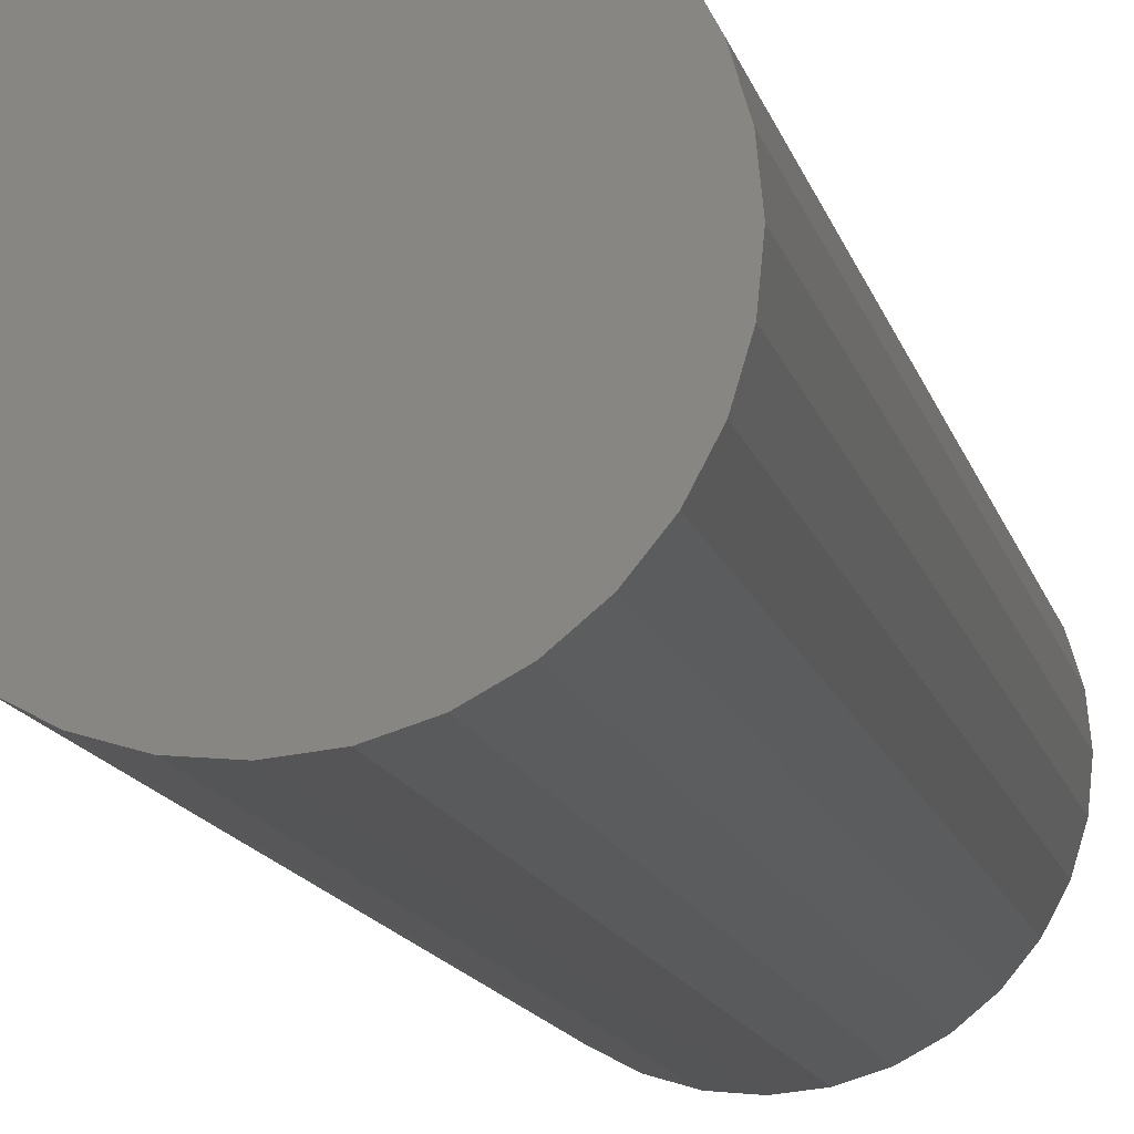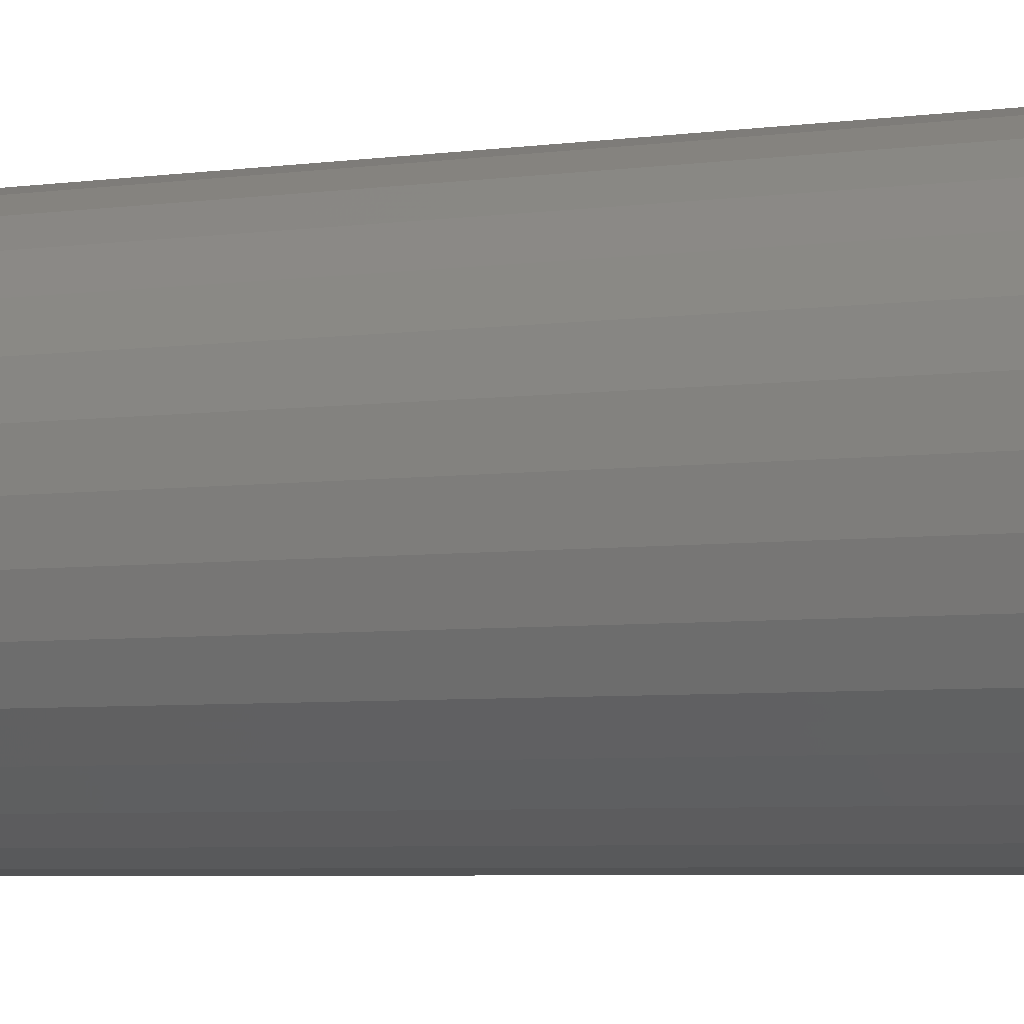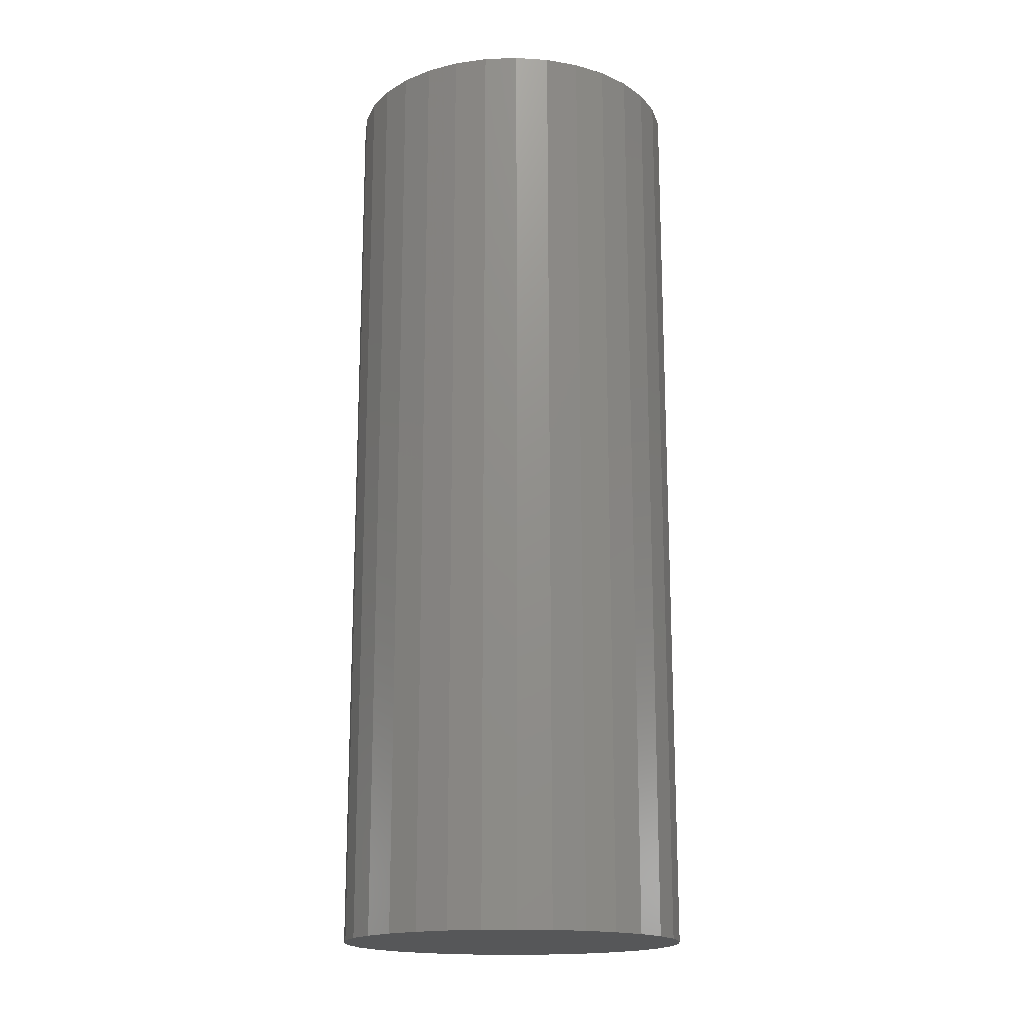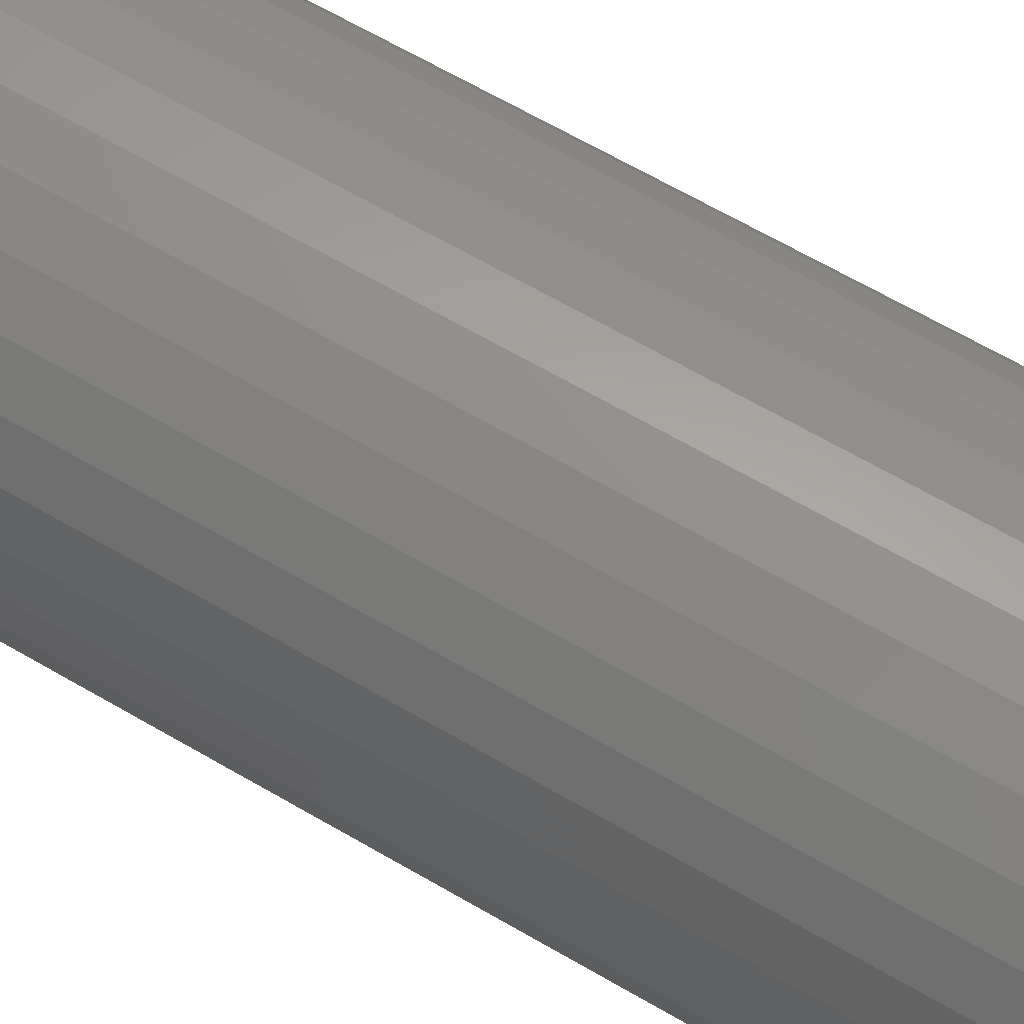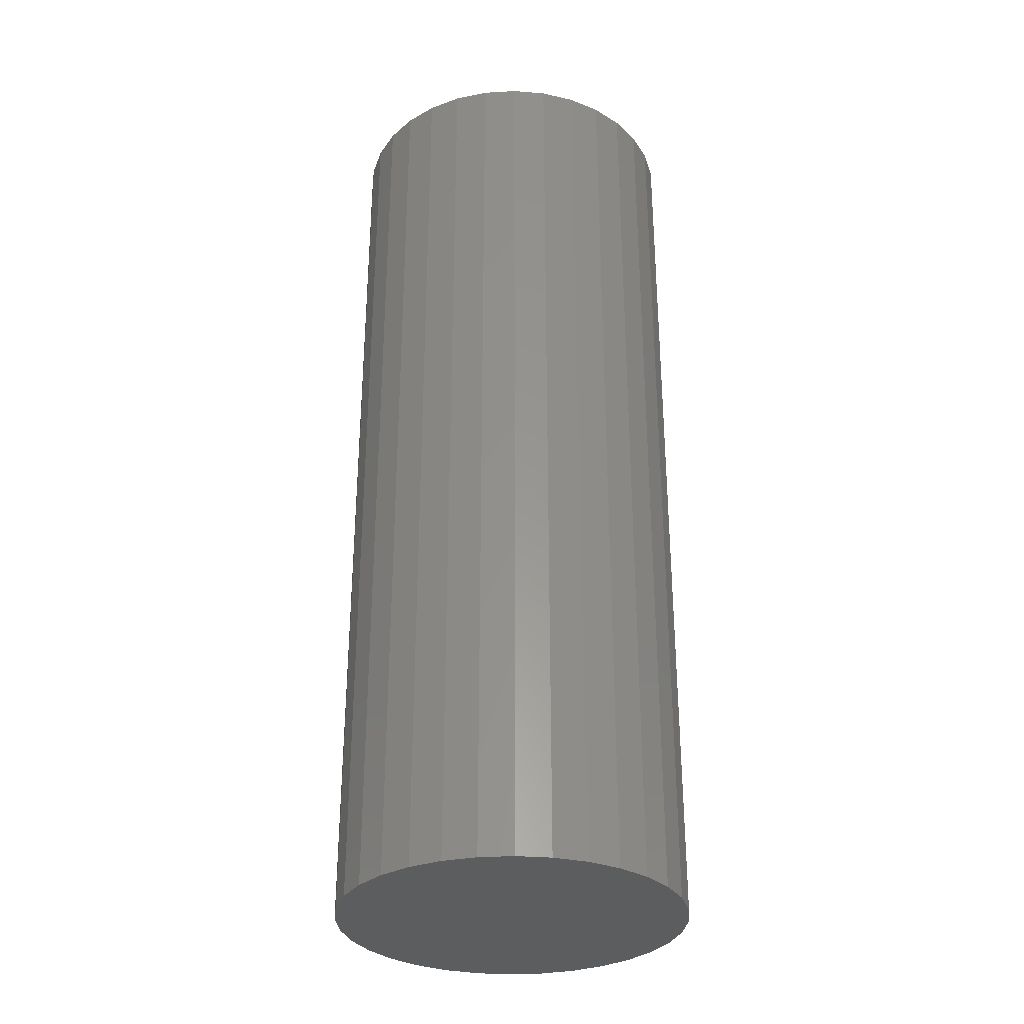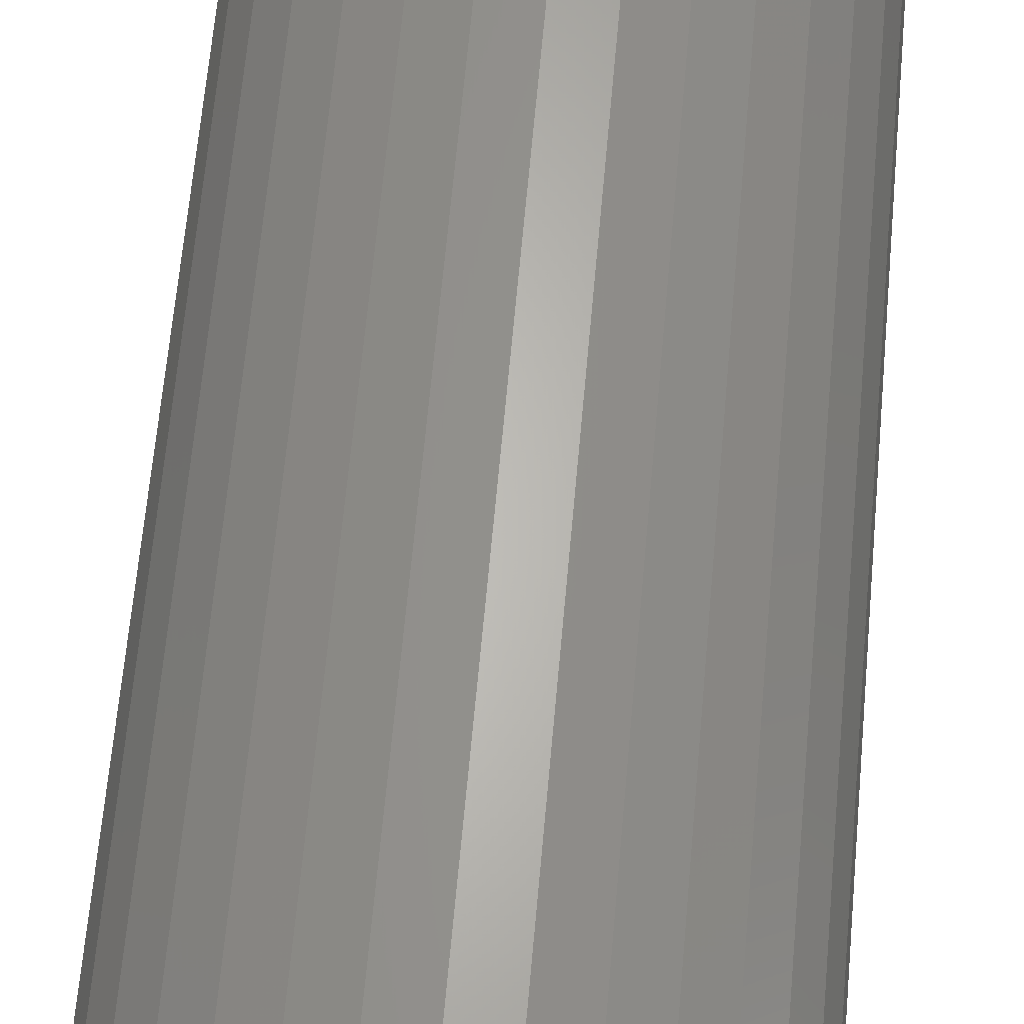
<metadata>
{"format":"stl","ext":"stl","renderer":"f3d","projection":"perspective","resolution":1024,"background":"white","views":[{"elev":-13.3,"azim":12.8,"up":"+Z"},{"elev":-5.1,"azim":114.4,"up":"+Z"},{"elev":-17.4,"azim":65.9,"up":"+Y"},{"elev":66.0,"azim":-59.7,"up":"+Z"},{"elev":-31.4,"azim":-45.9,"up":"+Y"},{"elev":64.1,"azim":-174.9,"up":"+Z"}]}
</metadata>
<code>
# stl→obj: 128 verts, 252 faces
v -0.3205 -6.236e-18 0.1157
v -0.3954 -1.029e-17 0.1176
v -0.3304 -6.117e-18 0.1277
v -0.1983 6.117e-18 0.216
v -0.2081 6.236e-18 0.228
v -0.1332 1.029e-17 0.2262
v -0.2643 4.41e-18 0.2513
v -0.3823 -2.174e-18 0.2507
v -0.3647 1.387e-32 0.2722
v -0.3432 2.174e-18 0.2899
v -0.3186 4.264e-18 0.303
v -0.292 6.191e-18 0.3111
v -0.2643 7.879e-18 0.3138
v -0.2366 9.265e-18 0.3111
v -0.21 1.029e-17 0.303
v -0.1855 1.093e-17 0.2899
v -0.1639 1.114e-17 0.2722
v -0.1463 1.093e-17 0.2507
v -0.2339 5.762e-18 0.2453
v -0.2488 5.185e-18 0.2498
v -0.2798 3.465e-18 0.2498
v -0.2947 2.387e-18 0.2453
v -0.3084 1.217e-18 0.2379
v -0.3205 7.704e-33 0.228
v -0.3954 -4.264e-18 0.2262
v -0.3823 -1.093e-17 0.09302
v -0.3084 -6.117e-18 0.1058
v -0.2947 -5.762e-18 0.09848
v -0.2798 -5.185e-18 0.09396
v -0.2643 -4.41e-18 0.09243
v -0.3647 -1.114e-17 0.07151
v -0.1463 2.174e-18 0.09302
v -0.1639 -1.618e-32 0.07151
v -0.1855 -2.174e-18 0.05386
v -0.21 -4.264e-18 0.04074
v -0.2366 -6.191e-18 0.03266
v -0.2643 -7.879e-18 0.02993
v -0.292 -9.265e-18 0.03266
v -0.3186 -1.029e-17 0.04074
v -0.3432 -1.093e-17 0.05386
v -0.2202 6.117e-18 0.2379
v -0.2488 -3.465e-18 0.09396
v -0.2339 -2.387e-18 0.09848
v -0.2202 -1.217e-18 0.1058
v -0.2081 -8.474e-33 0.1157
v -0.1332 4.264e-18 0.1176
v -0.3304 -1.217e-18 0.216
v -0.3377 -2.387e-18 0.2023
v -0.4035 -6.191e-18 0.1996
v -0.3422 -3.465e-18 0.1874
v -0.4062 -7.879e-18 0.1719
v -0.3438 -4.41e-18 0.1719
v -0.3422 -5.185e-18 0.1564
v -0.4035 -9.265e-18 0.1442
v -0.3377 -5.762e-18 0.1415
v -0.1849 4.41e-18 0.1719
v -0.1864 5.185e-18 0.1874
v -0.1224 7.879e-18 0.1719
v -0.1909 5.762e-18 0.2023
v -0.1251 9.265e-18 0.1996
v -0.1909 2.387e-18 0.1415
v -0.1864 3.465e-18 0.1564
v -0.1251 6.191e-18 0.1442
v -0.1983 1.217e-18 0.1277
v -0.2488 -0.7031 0.09396
v -0.2339 -0.7031 0.09848
v -0.2202 -0.7031 0.1058
v -0.2081 -0.7031 0.1157
v -0.1983 -0.7031 0.1277
v -0.1909 -0.7031 0.1415
v -0.1864 -0.7031 0.1564
v -0.1849 -0.7031 0.1719
v -0.2643 -0.7031 0.09243
v -0.2798 -0.7031 0.09396
v -0.2947 -0.7031 0.09848
v -0.3084 -0.7031 0.1058
v -0.3205 -0.7031 0.1157
v -0.3304 -0.7031 0.1277
v -0.3377 -0.7031 0.1415
v -0.3422 -0.7031 0.1564
v -0.3438 -0.7031 0.1719
v -0.2798 -0.7031 0.2498
v -0.2947 -0.7031 0.2453
v -0.3084 -0.7031 0.2379
v -0.3205 -0.7031 0.228
v -0.3304 -0.7031 0.216
v -0.3377 -0.7031 0.2023
v -0.3422 -0.7031 0.1874
v -0.2643 -0.7031 0.2513
v -0.2488 -0.7031 0.2498
v -0.2339 -0.7031 0.2453
v -0.2202 -0.7031 0.2379
v -0.2081 -0.7031 0.228
v -0.1983 -0.7031 0.216
v -0.1909 -0.7031 0.2023
v -0.1864 -0.7031 0.1874
v -0.1224 -0.7656 0.1719
v -0.1251 -0.7656 0.1442
v -0.1332 -0.7656 0.1176
v -0.1463 -0.7656 0.09302
v -0.1639 -0.7656 0.07151
v -0.1855 -0.7656 0.05386
v -0.21 -0.7656 0.04074
v -0.2366 -0.7656 0.03266
v -0.2643 -0.7656 0.02993
v -0.292 -0.7656 0.03266
v -0.3186 -0.7656 0.04074
v -0.3432 -0.7656 0.05386
v -0.3647 -0.7656 0.07151
v -0.3823 -0.7656 0.09302
v -0.3954 -0.7656 0.1176
v -0.4035 -0.7656 0.1442
v -0.4062 -0.7656 0.1719
v -0.4035 -0.7656 0.1996
v -0.3954 -0.7656 0.2262
v -0.3823 -0.7656 0.2507
v -0.3647 -0.7656 0.2722
v -0.3432 -0.7656 0.2899
v -0.3186 -0.7656 0.303
v -0.292 -0.7656 0.3111
v -0.2643 -0.7656 0.3138
v -0.2366 -0.7656 0.3111
v -0.21 -0.7656 0.303
v -0.1855 -0.7656 0.2899
v -0.1639 -0.7656 0.2722
v -0.1463 -0.7656 0.2507
v -0.1332 -0.7656 0.2262
v -0.1251 -0.7656 0.1996
f 1 2 3
f 4 5 6
f 7 8 9
f 7 9 10
f 7 10 11
f 7 11 12
f 7 12 13
f 7 13 14
f 7 14 15
f 7 15 16
f 7 16 17
f 7 17 18
f 7 18 19
f 7 19 20
f 8 7 21
f 8 21 22
f 8 22 23
f 8 23 24
f 8 24 25
f 26 2 1
f 26 1 27
f 26 27 28
f 26 28 29
f 26 29 30
f 26 30 31
f 30 32 33
f 30 33 34
f 30 34 35
f 30 35 36
f 30 36 37
f 30 37 38
f 30 38 39
f 30 39 40
f 30 40 31
f 18 6 5
f 18 5 41
f 18 41 19
f 32 30 42
f 32 42 43
f 32 43 44
f 32 44 45
f 32 45 46
f 24 47 25
f 25 47 48
f 25 48 49
f 49 48 50
f 49 50 51
f 50 52 51
f 51 52 53
f 51 53 54
f 53 55 54
f 54 55 3
f 54 3 2
f 56 57 58
f 58 57 59
f 58 59 60
f 60 59 4
f 60 4 6
f 61 62 63
f 63 62 56
f 63 56 58
f 45 64 46
f 46 64 61
f 46 61 63
f 30 65 42
f 42 65 66
f 42 66 43
f 43 66 67
f 43 67 44
f 44 67 68
f 44 68 45
f 45 68 69
f 45 69 64
f 64 69 70
f 64 70 61
f 61 70 71
f 61 71 62
f 62 71 72
f 62 72 56
f 65 30 73
f 73 30 29
f 73 29 74
f 74 29 28
f 74 28 75
f 75 28 27
f 75 27 76
f 76 27 1
f 76 1 77
f 77 1 3
f 77 3 78
f 78 3 55
f 78 55 79
f 79 55 53
f 79 53 80
f 80 53 52
f 80 52 81
f 7 82 21
f 21 82 83
f 21 83 22
f 22 83 84
f 22 84 23
f 23 84 85
f 23 85 24
f 24 85 86
f 24 86 47
f 47 86 87
f 47 87 48
f 48 87 88
f 48 88 50
f 50 88 81
f 50 81 52
f 82 7 89
f 89 7 20
f 89 20 90
f 90 20 19
f 90 19 91
f 91 19 41
f 91 41 92
f 92 41 5
f 92 5 93
f 93 5 4
f 93 4 94
f 94 4 59
f 94 59 95
f 95 59 57
f 95 57 96
f 96 57 56
f 96 56 72
f 58 97 63
f 63 97 98
f 63 98 46
f 46 98 99
f 46 99 32
f 32 99 100
f 32 100 33
f 33 100 101
f 33 101 34
f 34 101 102
f 34 102 35
f 35 102 103
f 35 103 36
f 36 103 104
f 36 104 37
f 37 104 105
f 37 105 38
f 38 105 106
f 38 106 39
f 39 106 107
f 39 107 40
f 40 107 108
f 40 108 31
f 31 108 109
f 31 109 26
f 26 109 110
f 26 110 2
f 2 110 111
f 2 111 54
f 54 111 112
f 54 112 51
f 51 112 113
f 51 113 49
f 49 113 114
f 49 114 25
f 25 114 115
f 25 115 8
f 8 115 116
f 8 116 9
f 9 116 117
f 9 117 10
f 10 117 118
f 10 118 11
f 11 118 119
f 11 119 12
f 12 119 120
f 12 120 13
f 13 120 121
f 13 121 14
f 14 121 122
f 14 122 15
f 15 122 123
f 15 123 16
f 16 123 124
f 16 124 17
f 17 124 125
f 17 125 18
f 18 125 126
f 18 126 6
f 6 126 127
f 6 127 60
f 60 127 128
f 60 128 58
f 58 128 97
f 120 122 121
f 122 120 119
f 122 119 123
f 103 106 104
f 104 106 105
f 123 119 124
f 124 119 118
f 124 118 125
f 125 118 117
f 125 117 126
f 126 117 116
f 126 116 127
f 127 116 115
f 127 115 128
f 128 115 114
f 128 114 97
f 97 114 113
f 97 113 98
f 98 113 112
f 98 112 99
f 99 112 111
f 99 111 100
f 100 111 110
f 100 110 101
f 101 110 109
f 101 109 102
f 102 109 108
f 102 108 103
f 103 108 107
f 103 107 106
f 89 90 82
f 83 82 90
f 91 83 90
f 84 83 91
f 92 84 91
f 85 84 92
f 93 85 92
f 67 76 68
f 75 76 67
f 66 75 67
f 74 75 66
f 65 74 66
f 73 74 65
f 76 77 68
f 68 77 78
f 68 78 69
f 69 78 79
f 69 79 70
f 70 79 80
f 70 80 71
f 71 80 81
f 71 81 72
f 72 81 88
f 72 88 96
f 96 88 87
f 96 87 95
f 95 87 86
f 95 86 94
f 94 86 85
f 94 85 93

</code>
